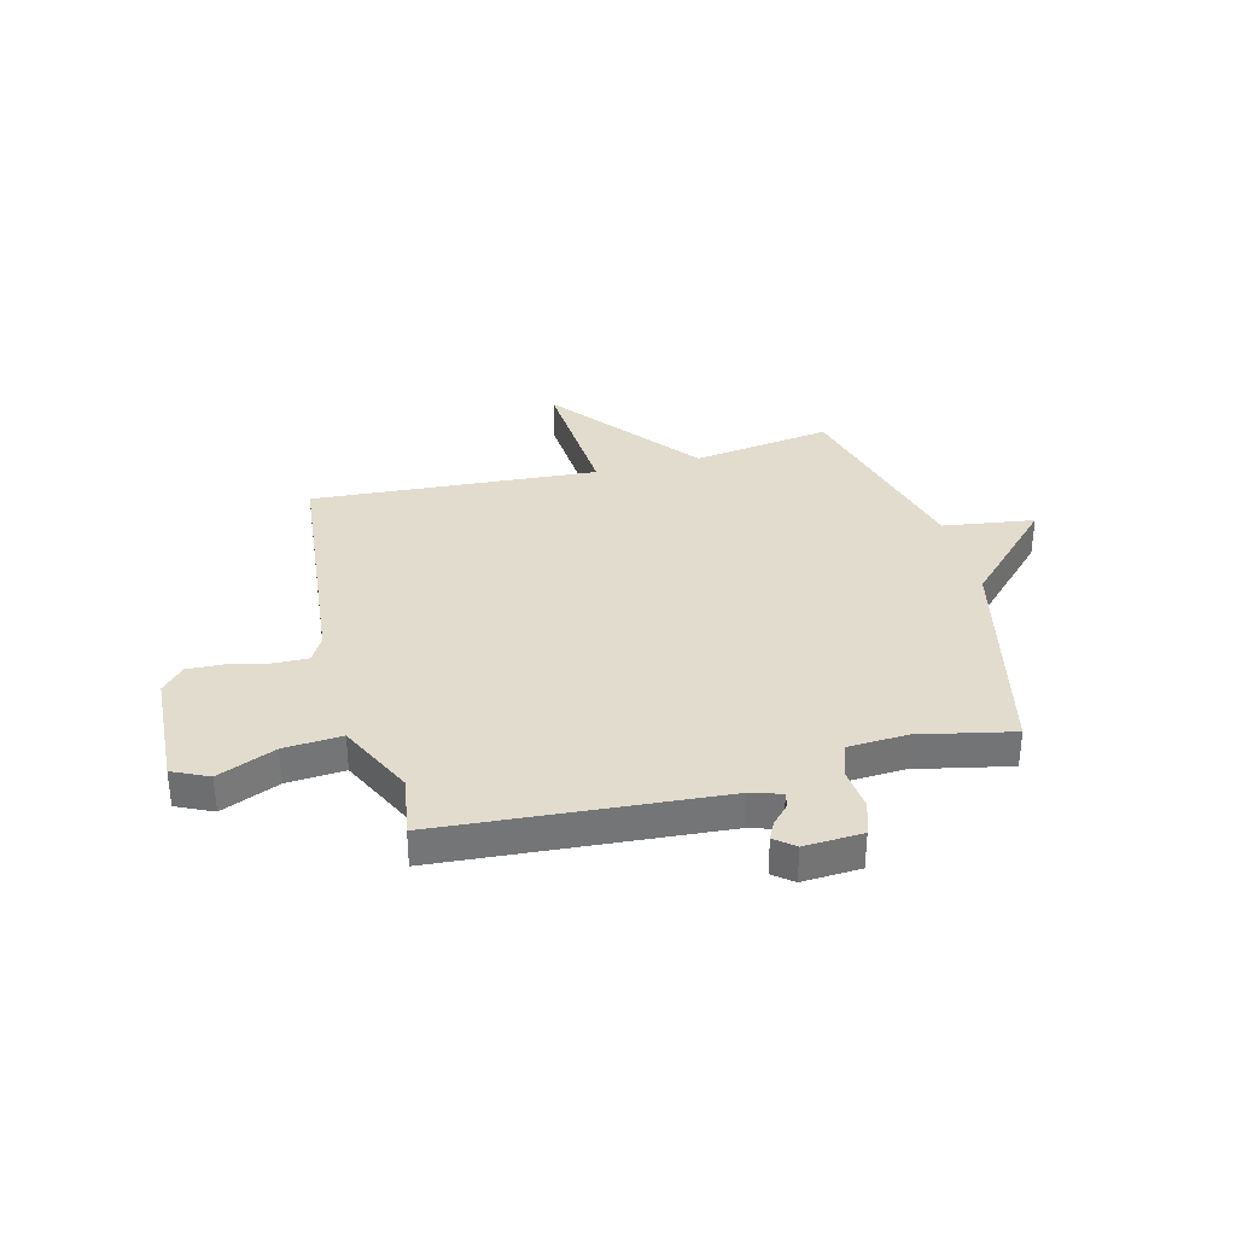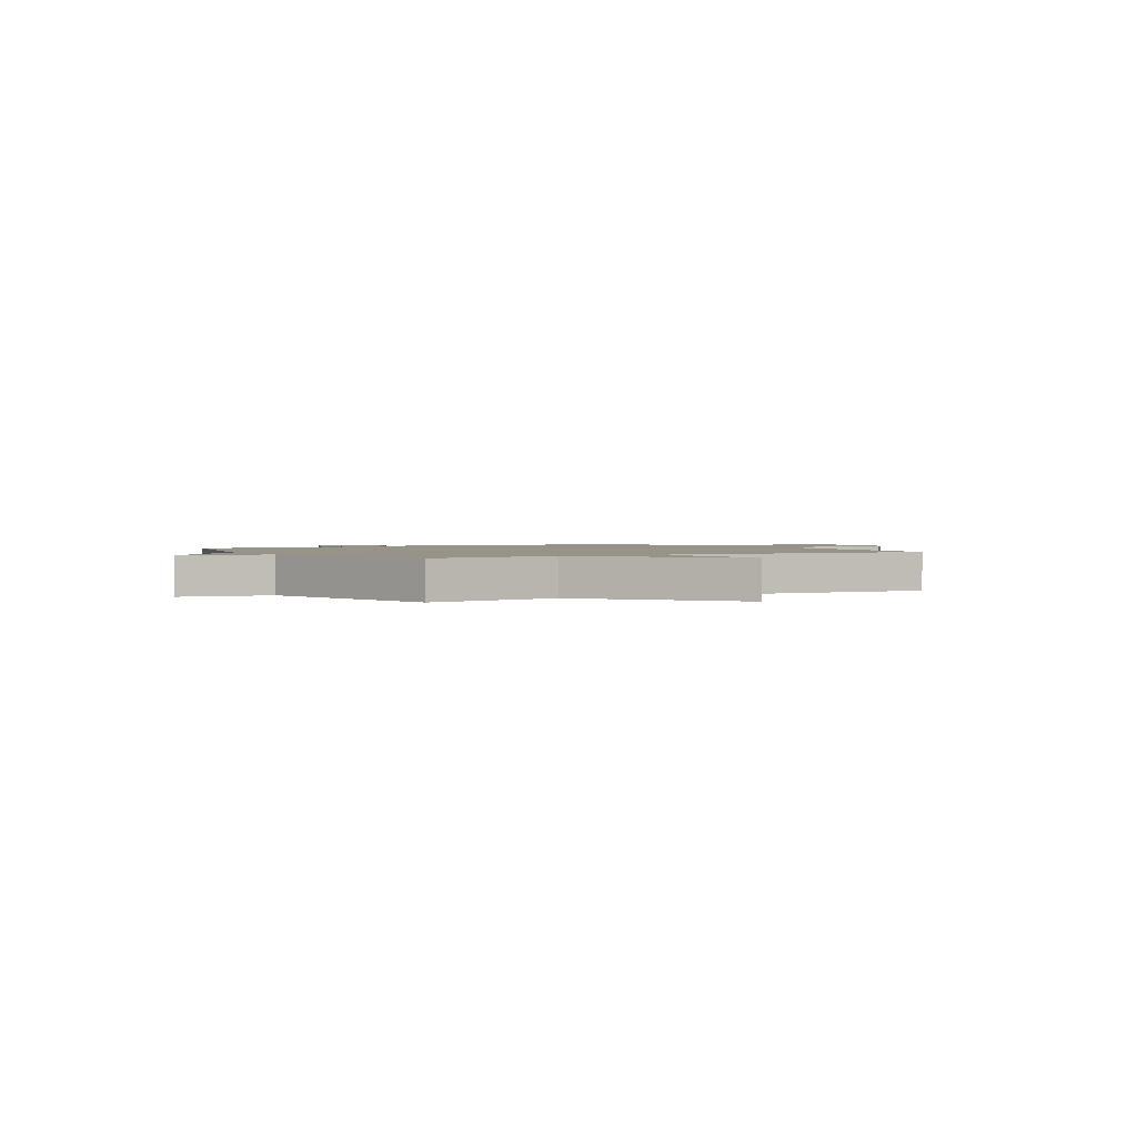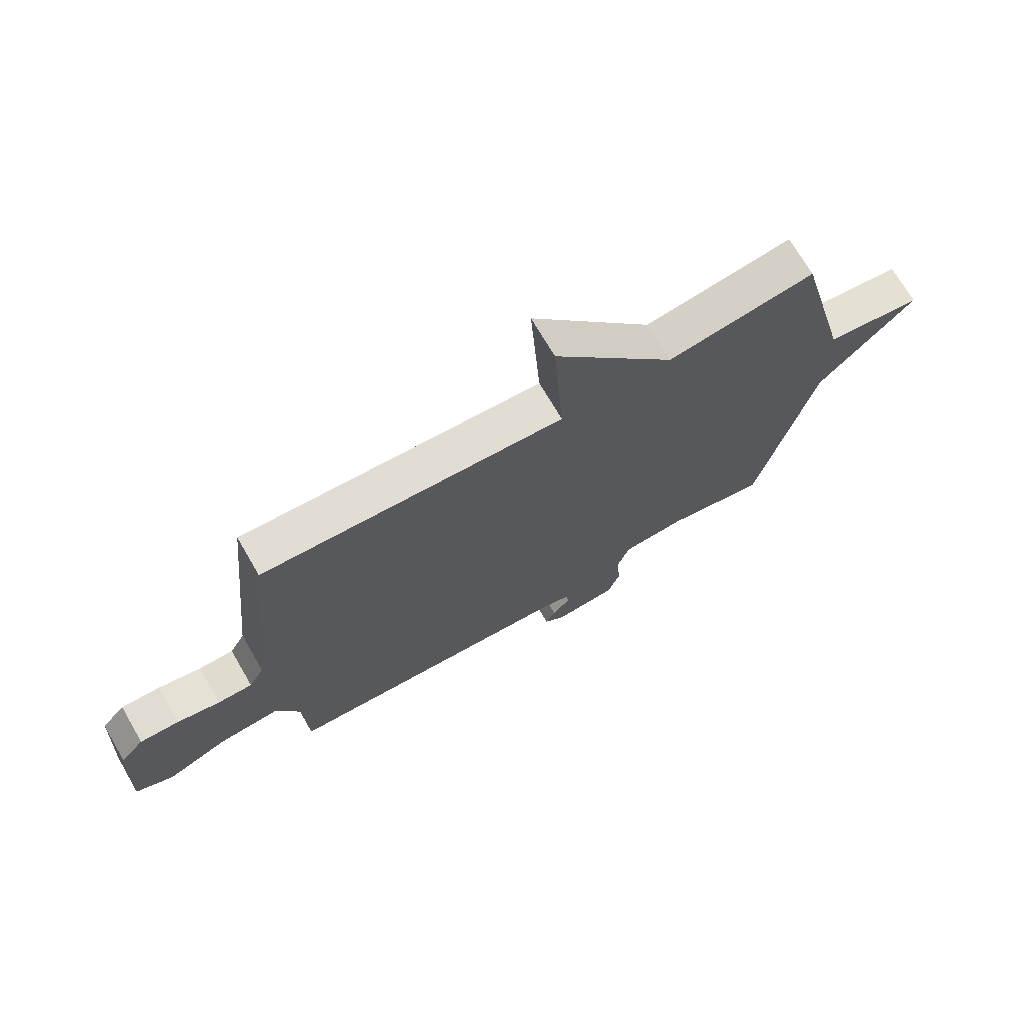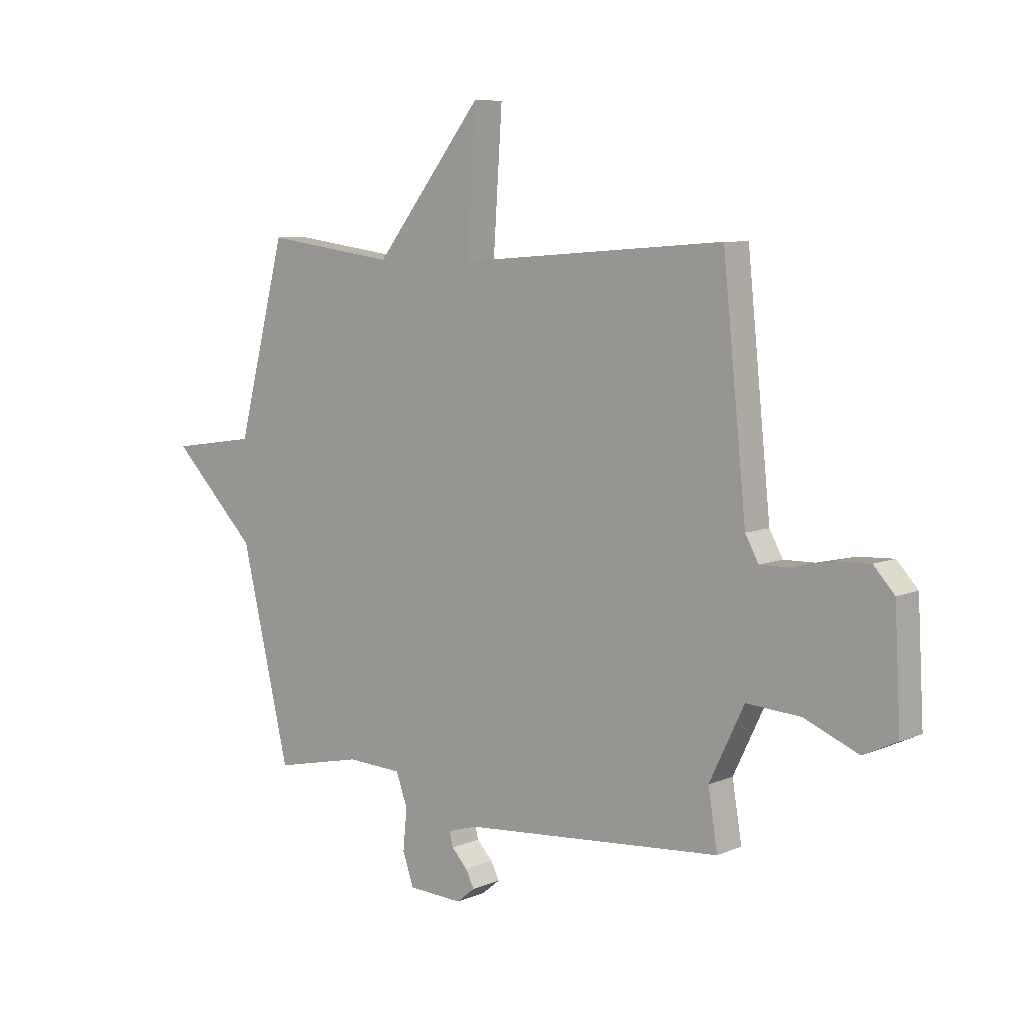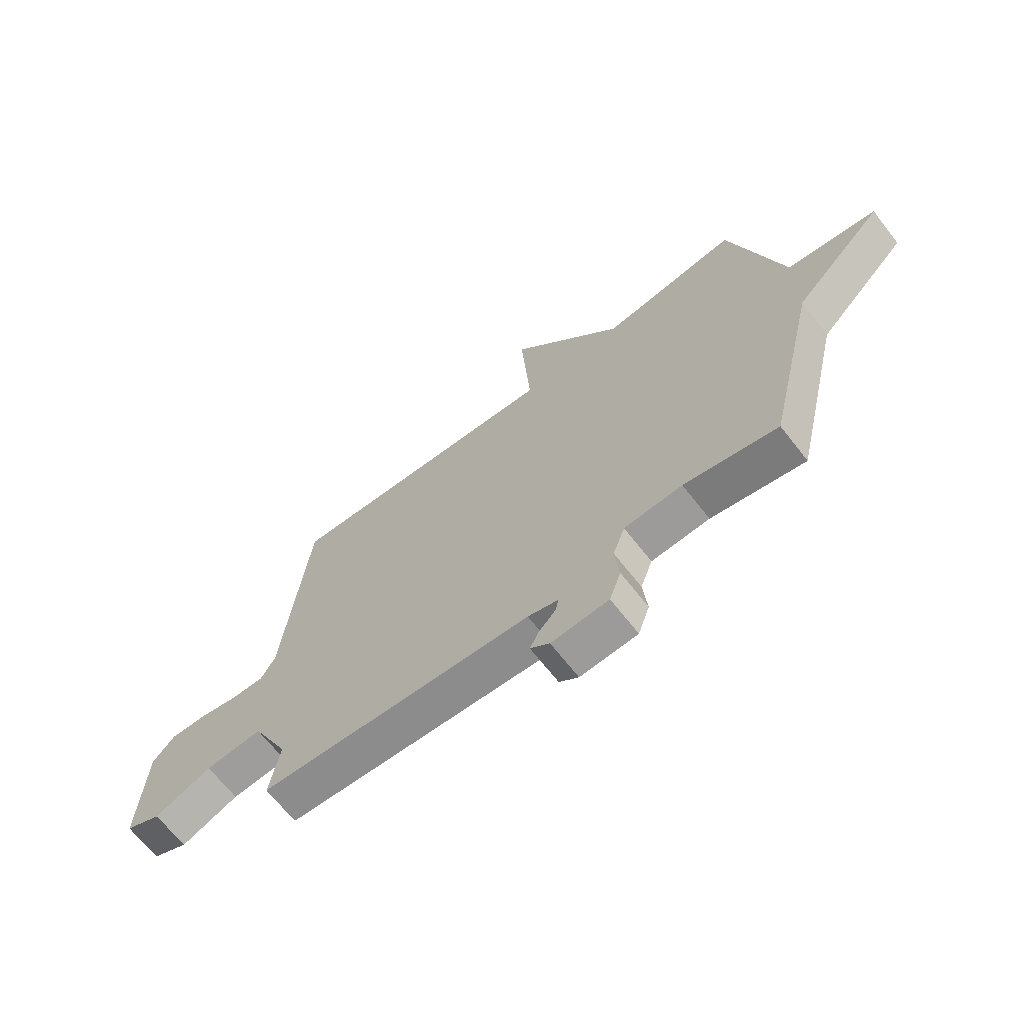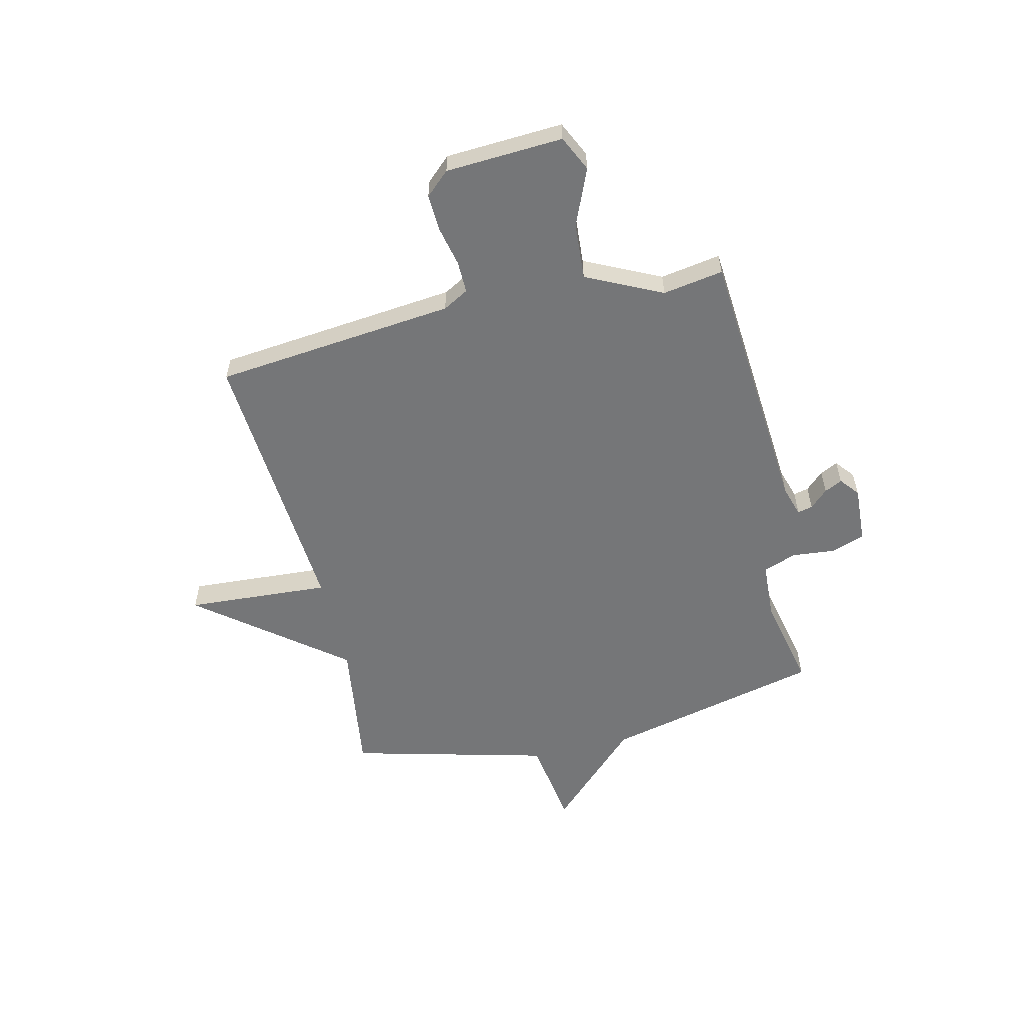
<metadata>
{"format":"obj","ext":"obj","renderer":"f3d","projection":"perspective","resolution":1024,"background":"white","views":[{"elev":34.1,"azim":165.5,"up":"+Y"},{"elev":1.6,"azim":-29.9,"up":"+Y"},{"elev":71.0,"azim":149.8,"up":"+Z"},{"elev":7.2,"azim":39.7,"up":"+Z"},{"elev":-67.5,"azim":-142.0,"up":"+Z"},{"elev":-56.8,"azim":103.4,"up":"+Y"}]}
</metadata>
<code>
v 0.5 0.07 -0.5
v -0.024 0.07 -0.54
v -0.083 0.07 -0.558
v -0.076 0.07 -0.587
v -0.044 0.07 -0.621
v -0.027 0.07 -0.655
v -0.064 0.07 -0.685
v -0.174 0.07 -0.679
v -0.196 0.07 -0.615
v -0.188 0.07 -0.532
v -0.211 0.07 -0.468
v -0.322 0.07 -0.462
v -0.5 0.07 -0.5
v -0.598 0.07 -0.081
v -0.77 0.07 0.094
v -0.598 0.07 0.119
v -0.5 0.07 0.5
v -0.237 0.07 0.462
v -0.019 0.07 0.738
v -0.037 0.07 0.462
v 0.5 0.07 0.5
v 0.547 0.07 0.038
v 0.574 0.07 -0.011
v 0.636 0.07 -0.01
v 0.713 0.07 0.007
v 0.783 0.07 0.01
v 0.825 0.07 -0.036
v 0.837 0.07 -0.261
v 0.769 0.07 -0.293
v 0.66 0.07 -0.247
v 0.551 0.07 -0.239
v 0.481 0.07 -0.384
v 0.5 0 -0.5
v -0.024 0 -0.54
v -0.083 0 -0.558
v -0.076 0 -0.587
v -0.044 0 -0.621
v -0.027 0 -0.655
v -0.064 0 -0.685
v -0.174 0 -0.679
v -0.196 0 -0.615
v -0.188 0 -0.532
v -0.211 0 -0.468
v -0.322 0 -0.462
v -0.5 0 -0.5
v -0.598 0 -0.081
v -0.77 0 0.094
v -0.598 0 0.119
v -0.5 0 0.5
v -0.237 0 0.462
v -0.019 0 0.738
v -0.037 0 0.462
v 0.5 0 0.5
v 0.547 0 0.038
v 0.574 0 -0.011
v 0.636 0 -0.01
v 0.713 0 0.007
v 0.783 0 0.01
v 0.825 0 -0.036
v 0.837 0 -0.261
v 0.769 0 -0.293
v 0.66 0 -0.247
v 0.551 0 -0.239
v 0.481 0 -0.384
f 28 29 30
f 27 28 30
f 26 27 30
f 25 26 30
f 24 25 30
f 23 24 30 31
f 22 23 31 32
f 20 21 22 32
f 18 19 20
f 16 17 18
f 32 1 2
f 20 32 2
f 18 20 2
f 16 18 2
f 12 13 14
f 11 12 14
f 16 2 3
f 15 16 3
f 14 15 3
f 11 14 3
f 8 9 10
f 7 8 10
f 6 7 10
f 5 6 10
f 4 5 10
f 3 4 10 11
f 62 61 60
f 62 60 59
f 62 59 58
f 62 58 57
f 62 57 56
f 63 62 56 55
f 64 63 55 54
f 64 54 53 52
f 52 51 50
f 50 49 48
f 34 33 64
f 34 64 52
f 34 52 50
f 34 50 48
f 46 45 44
f 46 44 43
f 35 34 48
f 35 48 47
f 35 47 46
f 35 46 43
f 42 41 40
f 42 40 39
f 42 39 38
f 42 38 37
f 42 37 36
f 43 42 36 35
f 1 33 34 2
f 2 34 35 3
f 3 35 36 4
f 4 36 37 5
f 5 37 38 6
f 6 38 39 7
f 7 39 40 8
f 8 40 41 9
f 9 41 42 10
f 10 42 43 11
f 11 43 44 12
f 12 44 45 13
f 13 45 46 14
f 14 46 47 15
f 15 47 48 16
f 16 48 49 17
f 17 49 50 18
f 18 50 51 19
f 19 51 52 20
f 20 52 53 21
f 21 53 54 22
f 22 54 55 23
f 23 55 56 24
f 24 56 57 25
f 25 57 58 26
f 26 58 59 27
f 27 59 60 28
f 28 60 61 29
f 29 61 62 30
f 30 62 63 31
f 31 63 64 32
f 32 64 33 1

</code>
